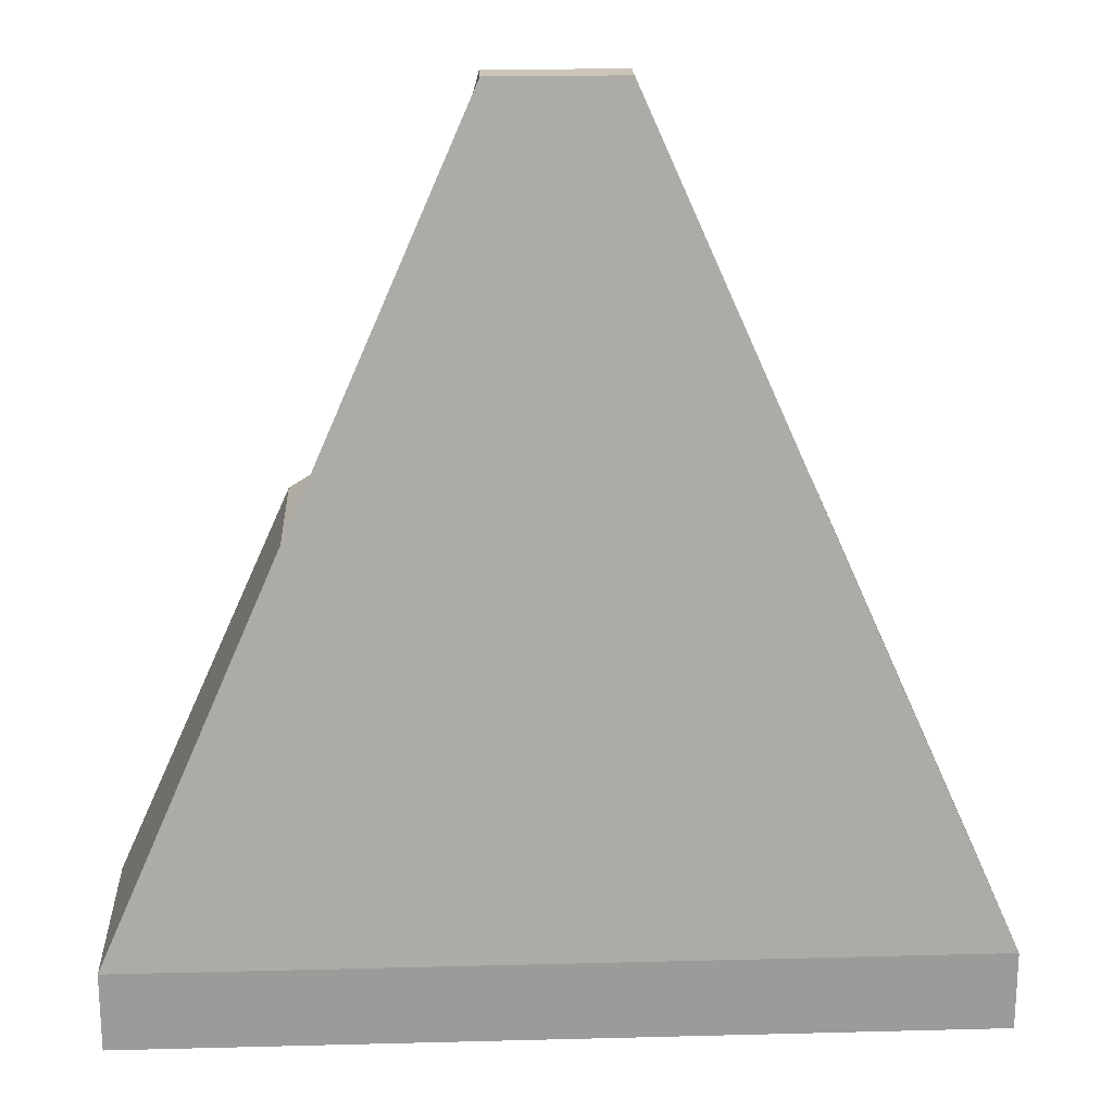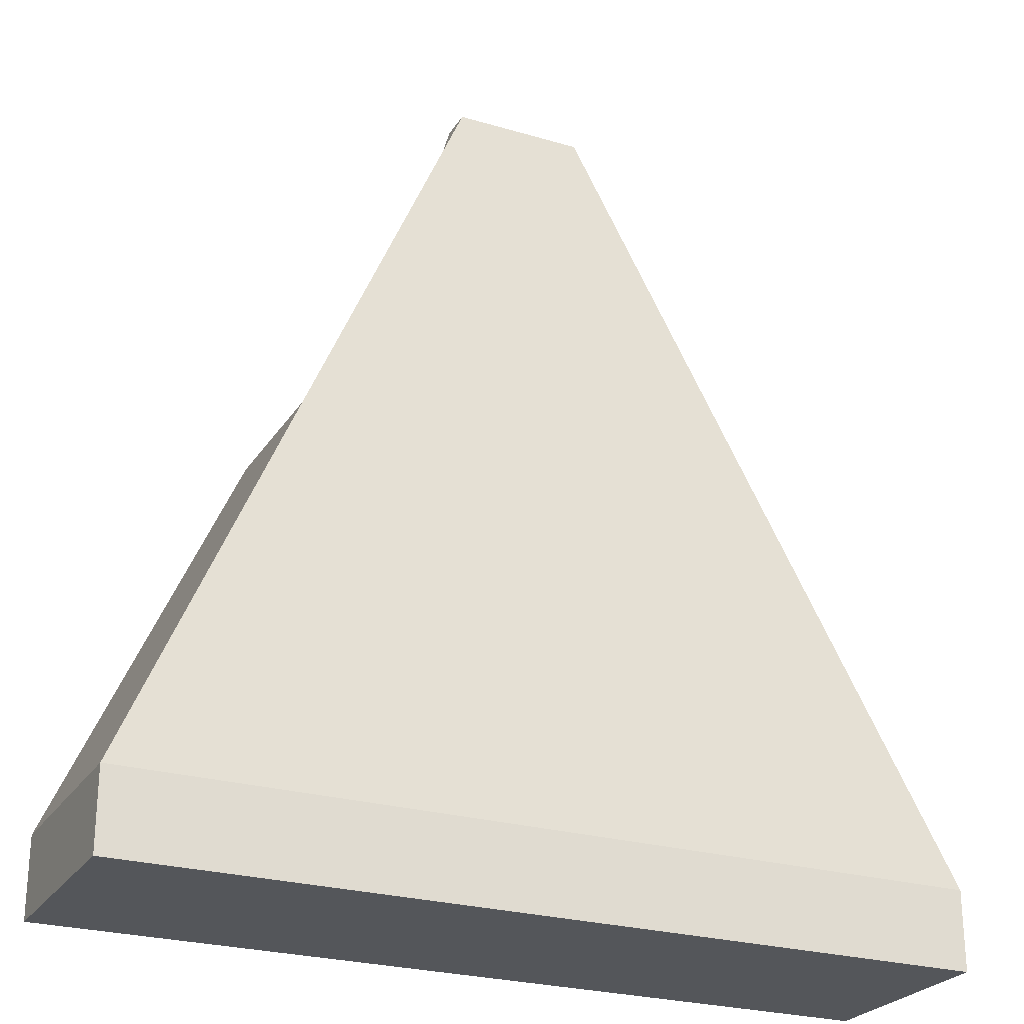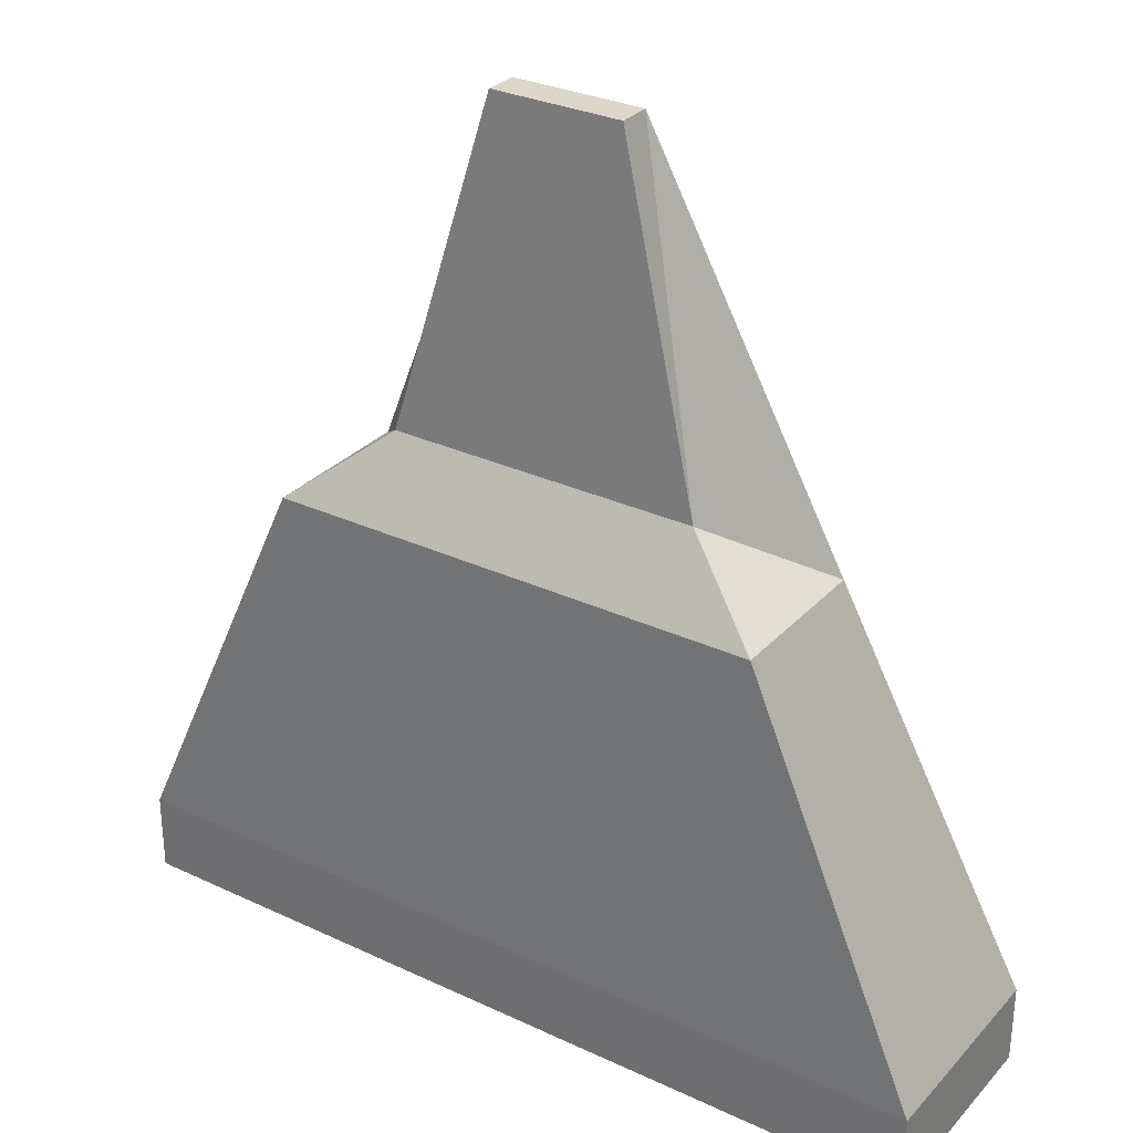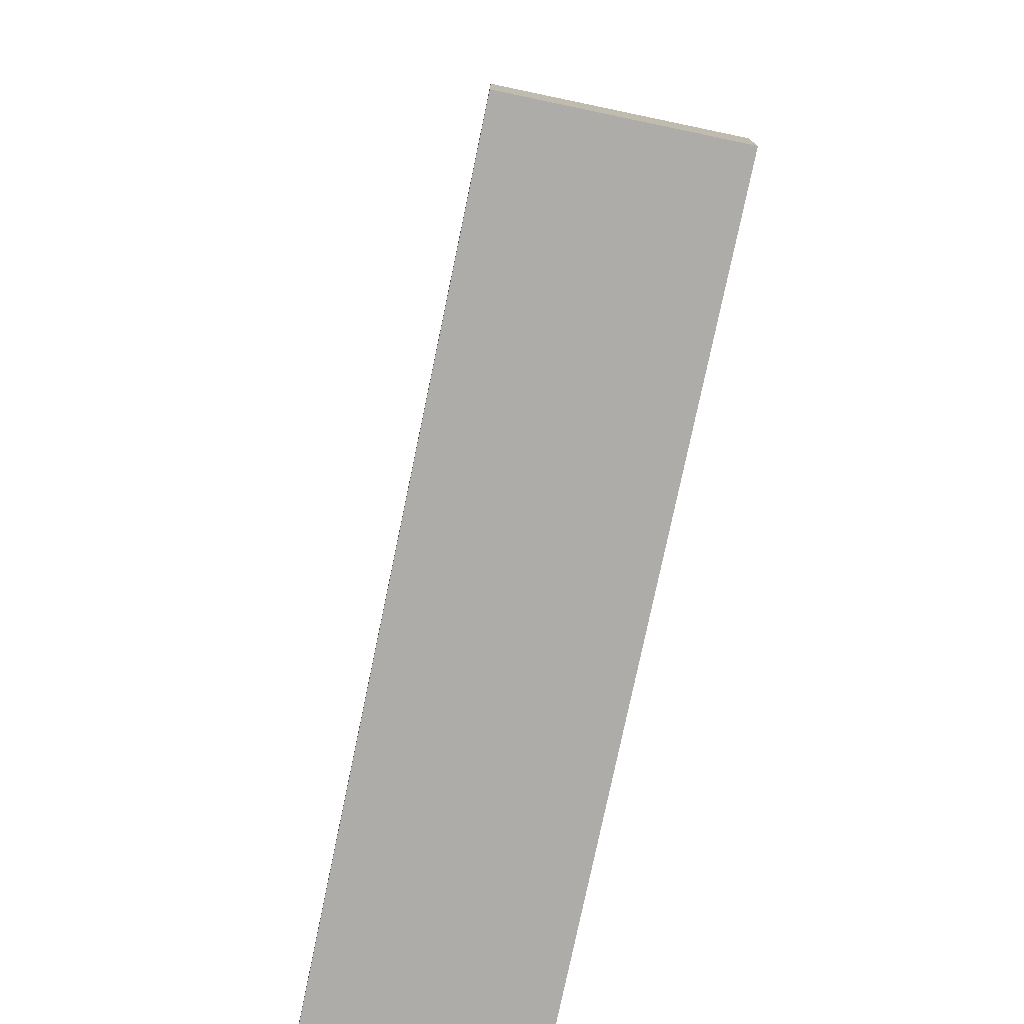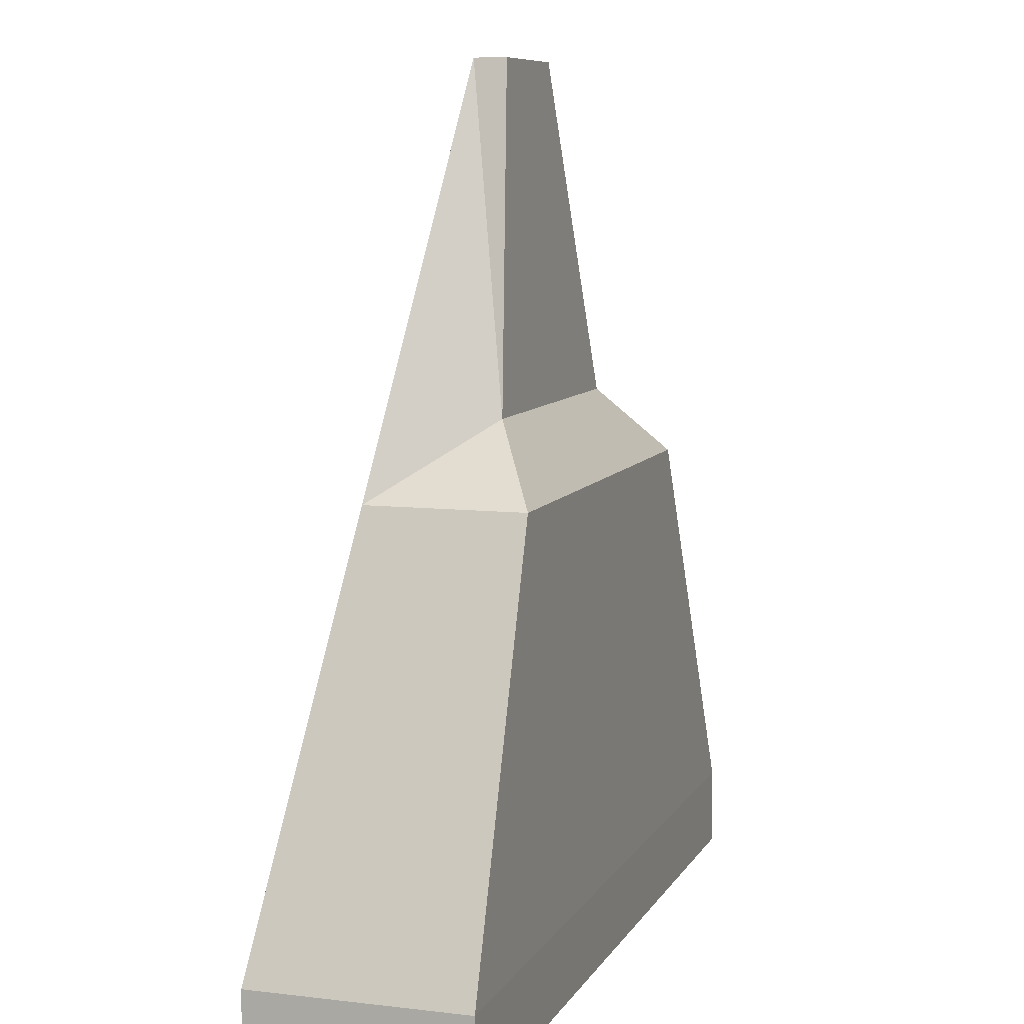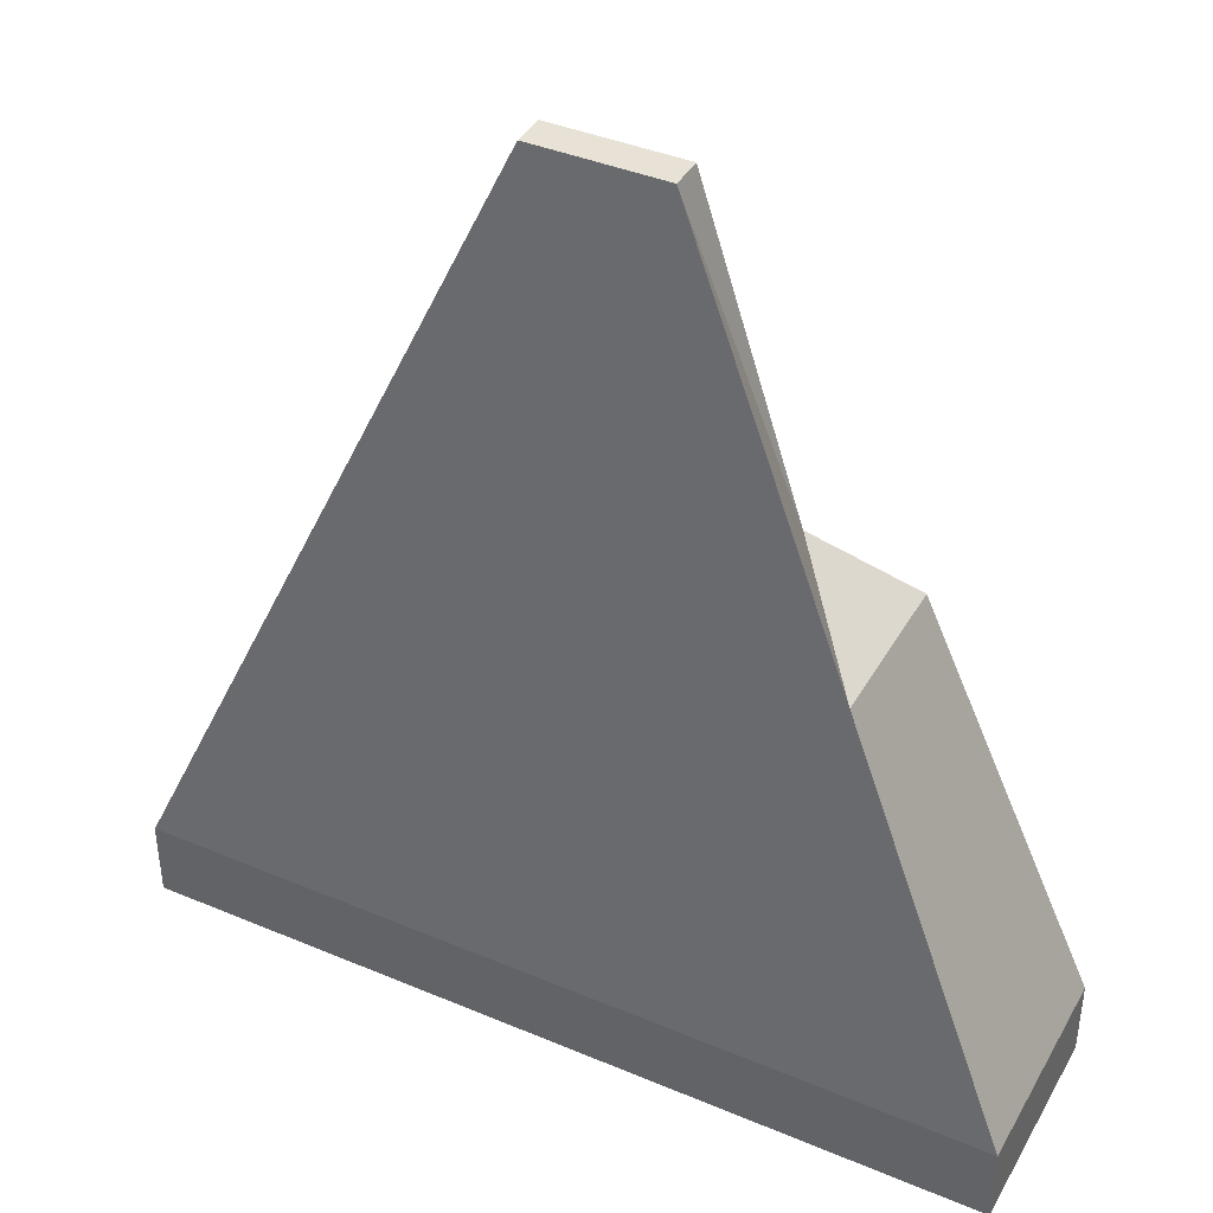
<metadata>
{"format":"obj","ext":"obj","renderer":"f3d","projection":"perspective","resolution":1024,"background":"white","views":[{"elev":20.4,"azim":-2.7,"up":"+Z"},{"elev":-25.5,"azim":-25.3,"up":"+Z"},{"elev":30.3,"azim":-145.9,"up":"+Z"},{"elev":-76.9,"azim":-101.8,"up":"+Z"},{"elev":8.3,"azim":108.1,"up":"+Z"},{"elev":40.4,"azim":27.3,"up":"+Z"}]}
</metadata>
<code>
o body_Cube
v 1 -0.2502 -0.6218
v 1 0.2502 -0.6218
v 1 -0.2502 -0.4346
v 1 0.2502 -0.4346
v -1 -0.2502 -0.6218
v -1 0.2502 -0.6218
v -1 -0.2502 -0.4346
v -1 0.2502 -0.4346
v 0.1546 0.03867 1.451
v 0.1546 -0.03867 1.451
v -0.1546 -0.03867 1.451
v -0.1546 0.03867 1.451
v -0.5796 0.2242 0.5031
v 0.5796 0.2242 0.5031
v 0.5796 -0.145 0.5031
v -0.5796 -0.145 0.5031
v 0 0.03867 1.451
v -0.3671 0.09811 0.673
v 0.3671 0.09811 0.673
v 0 0.2242 0.5031
v 0 0.09811 0.673
f 2 3 1
f 21 12 17
f 8 5 7
f 6 1 5
f 7 1 3
f 4 6 8
f 17 12 11
f 15 19 10
f 11 12 18
f 15 11 16
f 3 16 7
f 8 16 13
f 4 15 3
f 8 13 20
f 21 9 19
f 20 19 14
f 20 18 21
f 2 4 3
f 21 18 12
f 8 6 5
f 6 2 1
f 7 5 1
f 4 2 6
f 11 10 17
f 10 9 17
f 15 14 19
f 19 9 10
f 18 13 16
f 16 11 18
f 15 10 11
f 3 15 16
f 8 7 16
f 4 14 15
f 14 4 20
f 4 8 20
f 21 17 9
f 20 21 19
f 20 13 18

</code>
